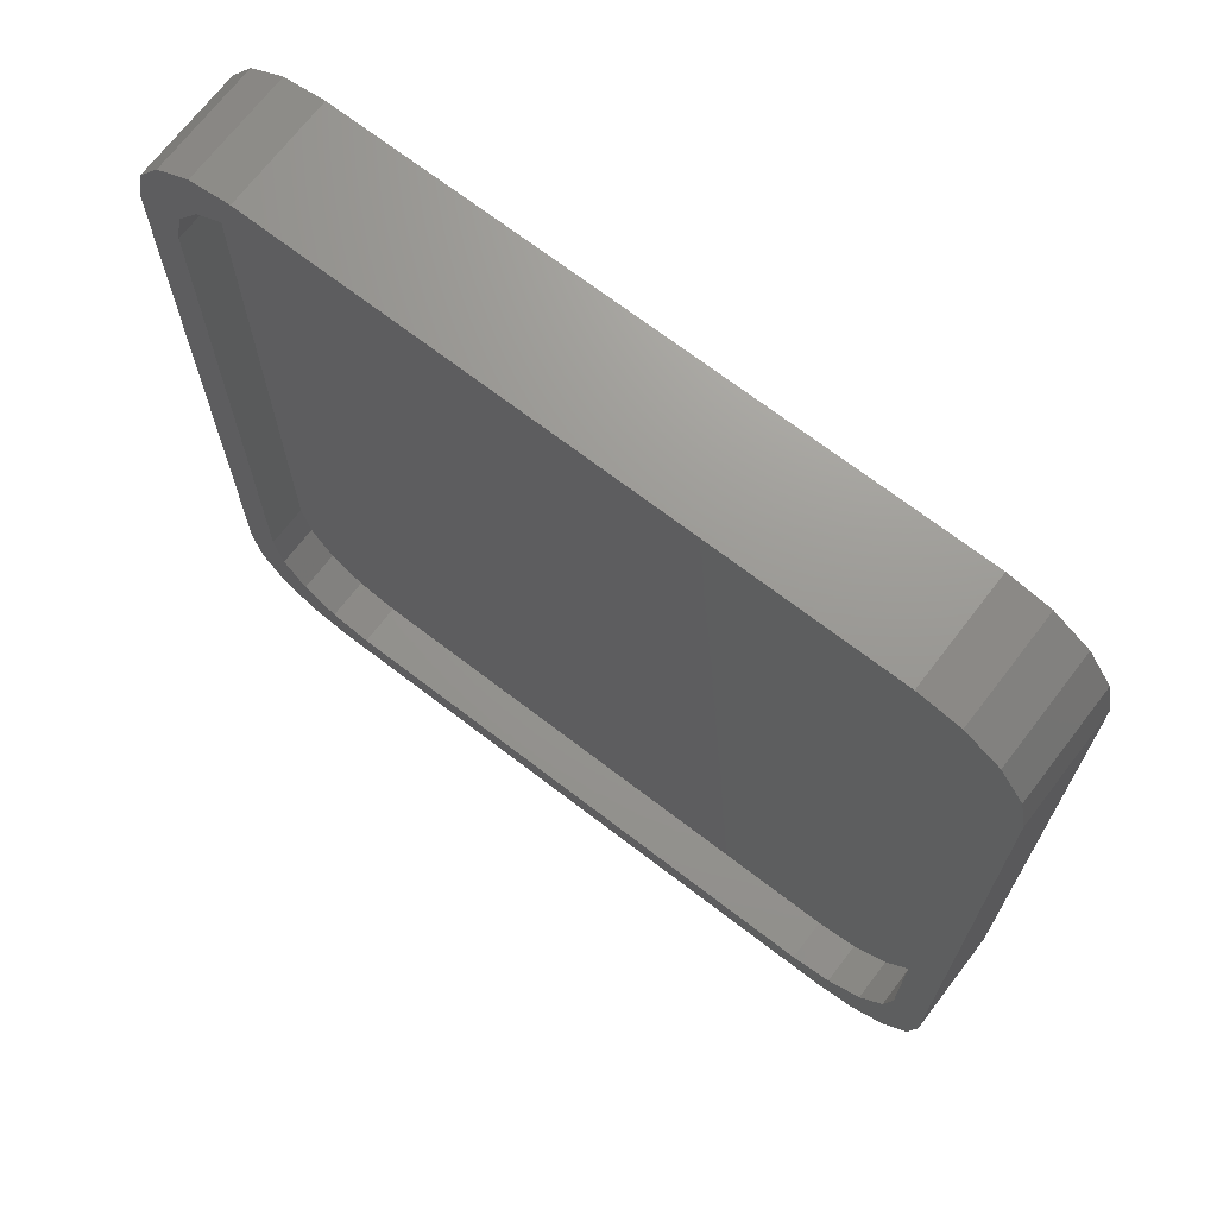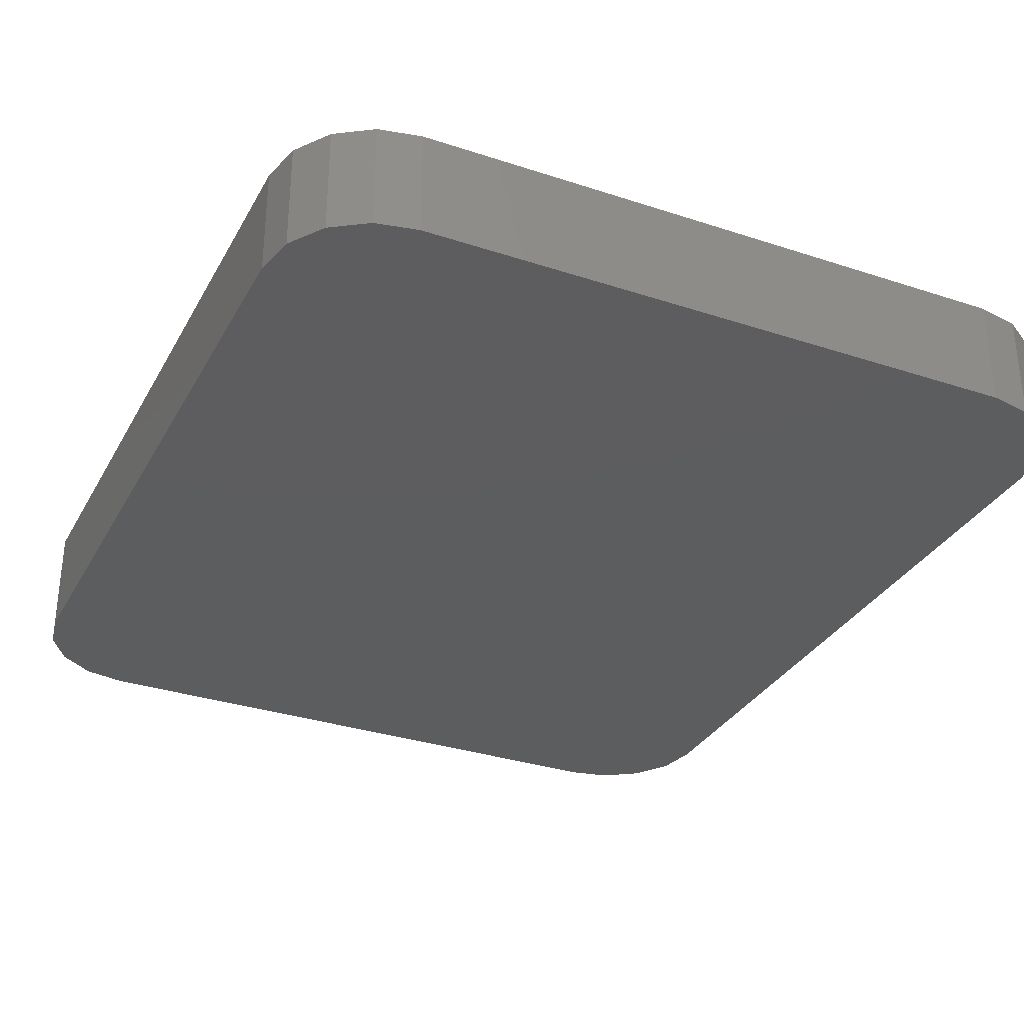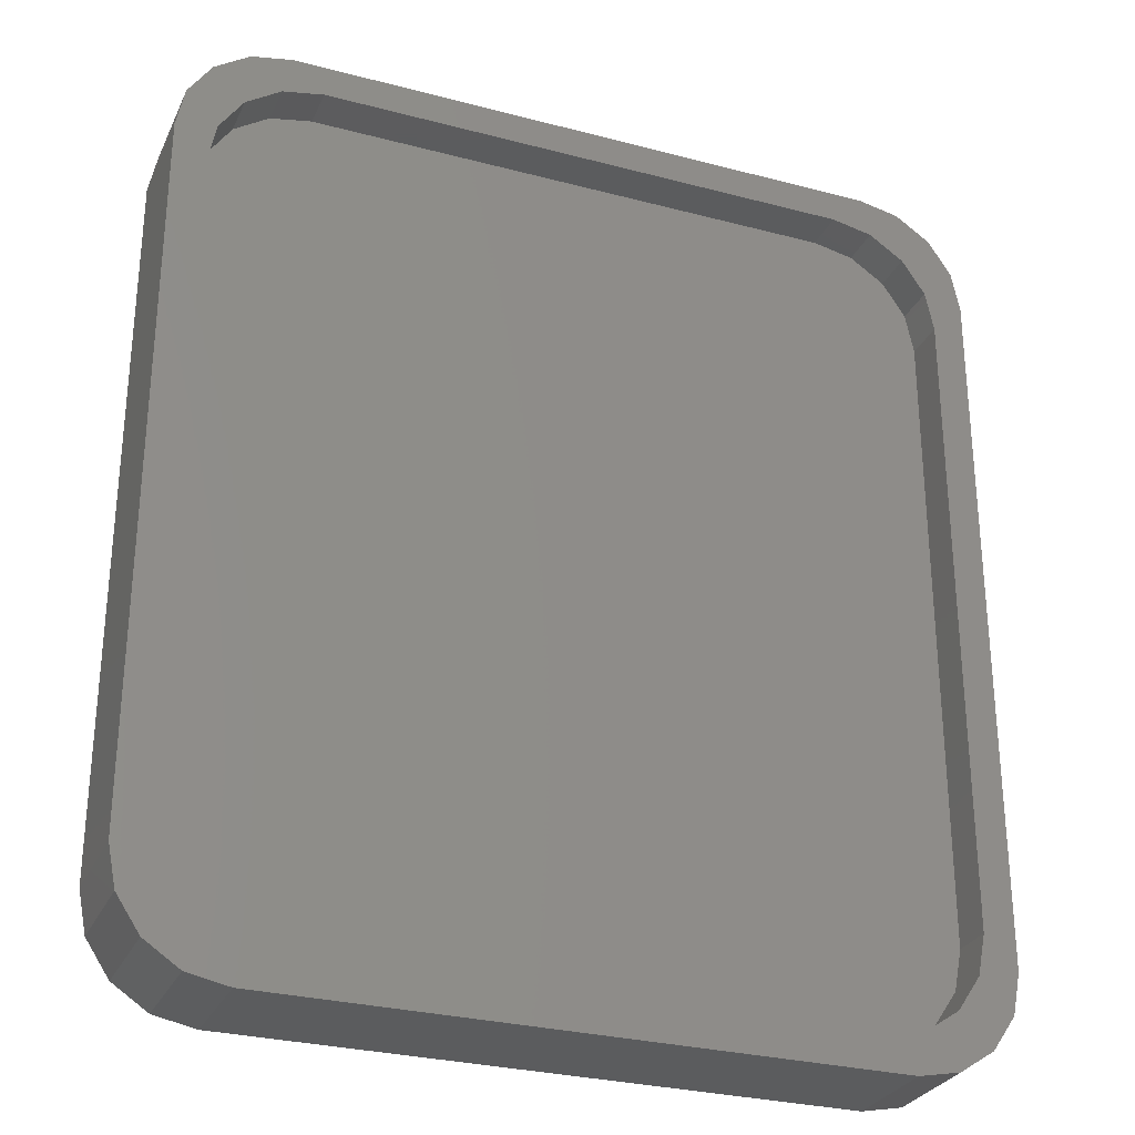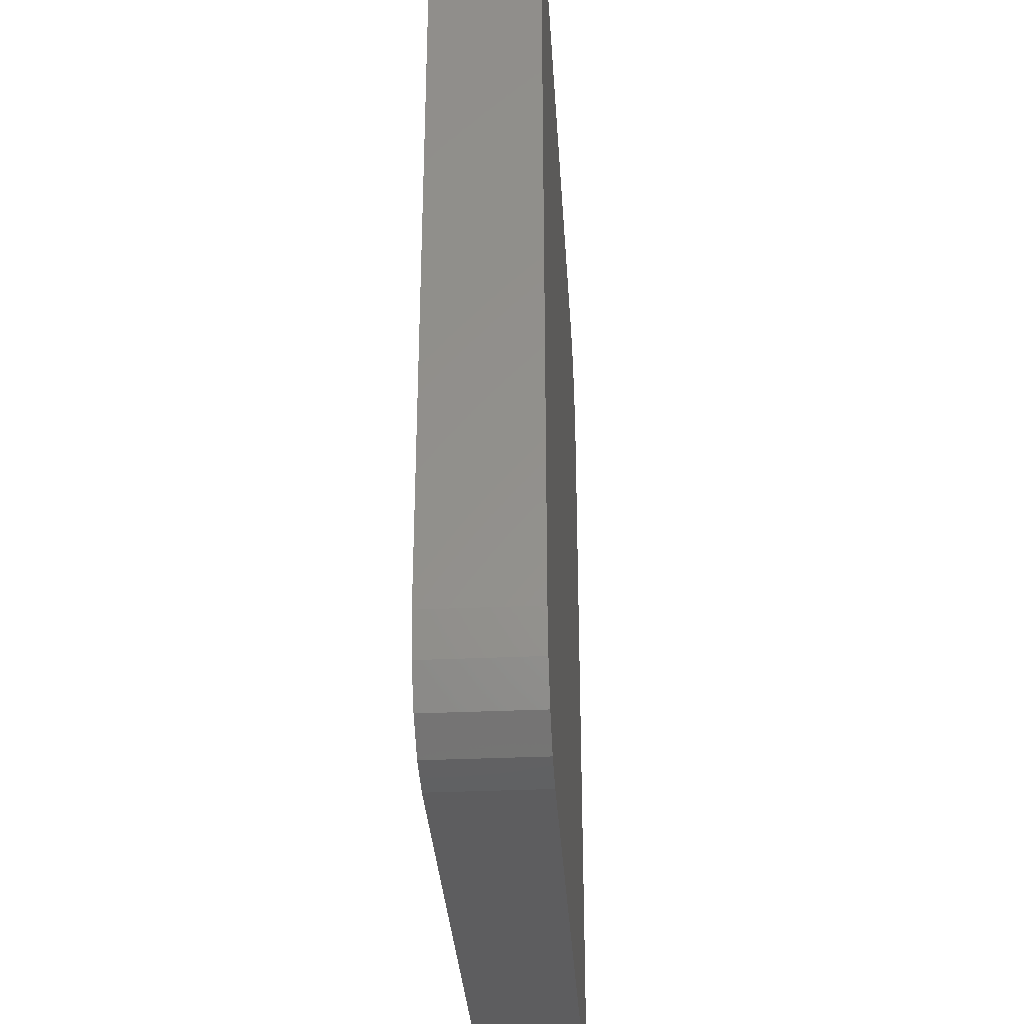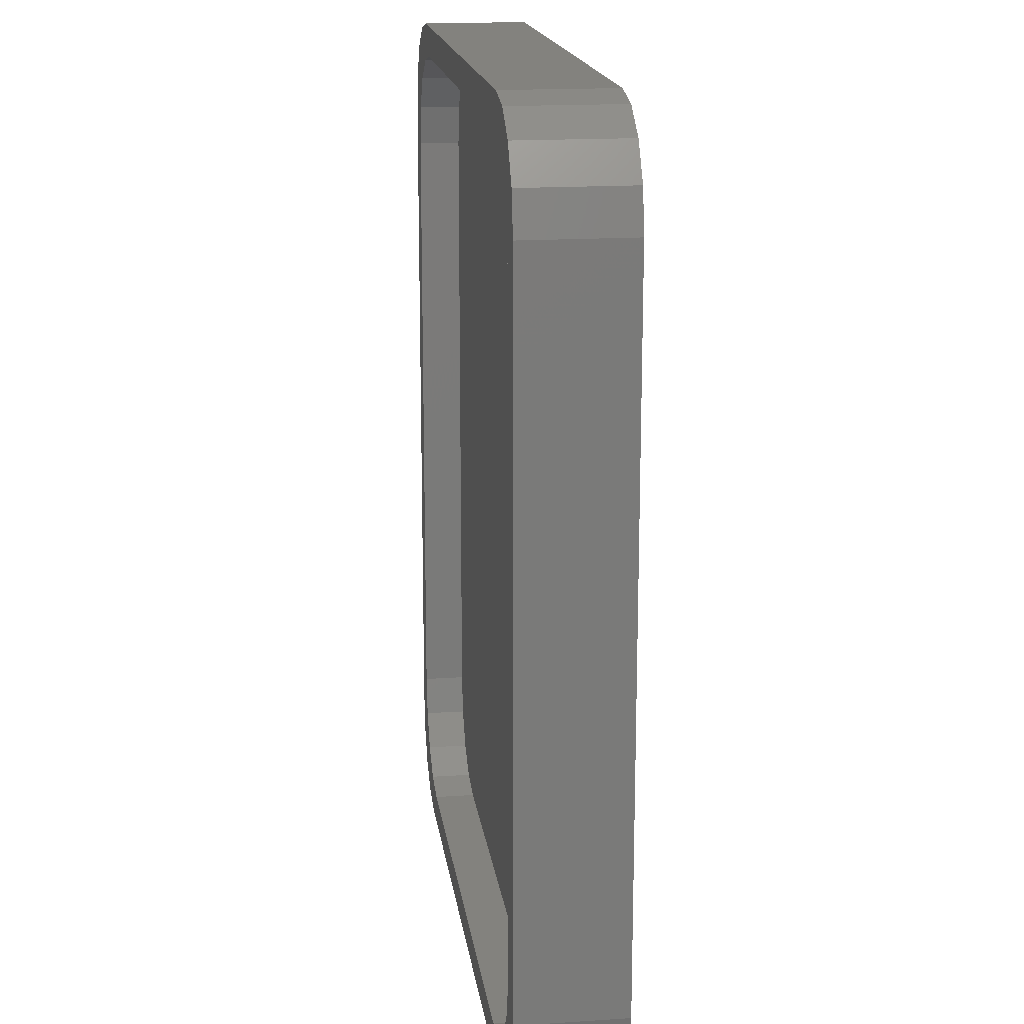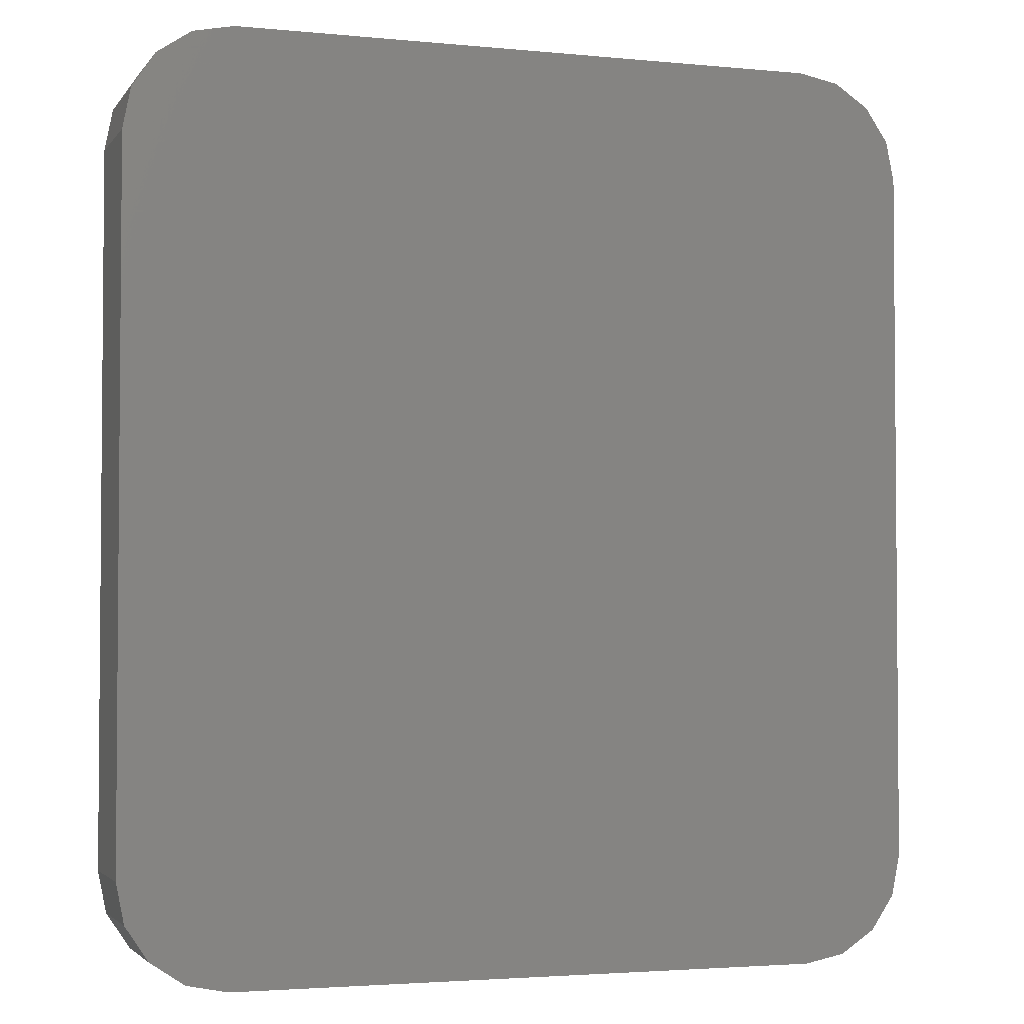
<metadata>
{"format":"stl","ext":"stl","renderer":"f3d","projection":"perspective","resolution":1024,"background":"white","views":[{"elev":70.1,"azim":37.5,"up":"+Y"},{"elev":-32.1,"azim":155.2,"up":"+Z"},{"elev":-28.9,"azim":-21.5,"up":"+Y"},{"elev":-33.0,"azim":93.6,"up":"+Y"},{"elev":17.0,"azim":82.4,"up":"+Y"},{"elev":-2.9,"azim":161.3,"up":"+Y"}]}
</metadata>
<code>
# stl→obj: 80 verts, 156 faces
v 14 -21.5 0
v 19 -16.5 0
v 18.62 -18.41 0
v -19 -16.5 0
v 17.54 -20.04 0
v 19 16.5 0
v 15.91 -21.12 0
v 14 21.5 0
v 18.62 18.41 0
v 17.54 20.04 0
v 15.91 21.12 0
v -14 -21.5 0
v -19 16.5 0
v -15.91 -21.12 0
v -17.54 -20.04 0
v -14 21.5 0
v -18.62 -18.41 0
v -15.91 21.12 0
v -17.54 20.04 0
v -18.62 18.41 0
v -14 -21.5 5
v -15.91 -21.12 5
v -18.62 -18.41 5
v -17.54 -20.04 5
v 17.12 16.91 5
v 19 16.5 5
v 18.62 18.41 5
v 17.5 15 5
v 19 -16.5 5
v 16.04 18.54 5
v 17.54 20.04 5
v 17.5 -15 5
v 17.12 -16.91 5
v 15.91 21.12 5
v 14.41 19.62 5
v 14 21.5 5
v 12.5 20 5
v -12.5 20 5
v -14 21.5 5
v -14.41 19.62 5
v -15.91 21.12 5
v -16.04 18.54 5
v -17.54 20.04 5
v -19 16.5 5
v -17.12 16.91 5
v -18.62 18.41 5
v 18.62 -18.41 5
v 16.04 -18.54 5
v 17.54 -20.04 5
v 15.91 -21.12 5
v 14.41 -19.62 5
v 14 -21.5 5
v 12.5 -20 5
v -12.5 -20 5
v -14.41 -19.62 5
v -16.04 -18.54 5
v -17.12 -16.91 5
v -19 -16.5 5
v -17.5 -15 5
v -17.5 15 5
v 12.5 20 3
v 17.5 15 3
v 17.12 16.91 3
v -17.5 15 3
v 16.04 18.54 3
v 17.5 -15 3
v 14.41 19.62 3
v 12.5 -20 3
v 17.12 -16.91 3
v 16.04 -18.54 3
v 14.41 -19.62 3
v -12.5 20 3
v -17.5 -15 3
v -14.41 19.62 3
v -16.04 18.54 3
v -12.5 -20 3
v -17.12 16.91 3
v -14.41 -19.62 3
v -16.04 -18.54 3
v -17.12 -16.91 3
f 1 2 3
f 4 2 1
f 1 3 5
f 2 4 6
f 1 5 7
f 6 8 9
f 9 8 10
f 10 8 11
f 4 1 12
f 13 6 4
f 4 12 14
f 6 13 8
f 4 14 15
f 8 13 16
f 4 15 17
f 16 13 18
f 18 13 19
f 19 13 20
f 14 21 22
f 21 14 12
f 15 23 17
f 23 15 24
f 25 26 27
f 26 28 29
f 30 27 31
f 32 29 28
f 33 29 32
f 26 25 28
f 27 30 25
f 34 30 31
f 34 35 30
f 36 35 34
f 36 37 35
f 36 38 37
f 39 38 36
f 39 40 38
f 41 40 39
f 41 42 40
f 43 42 41
f 44 45 46
f 42 46 45
f 46 42 43
f 29 33 47
f 48 47 33
f 47 48 49
f 48 50 49
f 51 50 48
f 51 52 50
f 53 52 51
f 54 52 53
f 54 21 52
f 55 21 54
f 55 22 21
f 56 22 55
f 23 56 57
f 56 24 22
f 58 57 59
f 60 44 59
f 45 44 60
f 58 59 44
f 57 58 23
f 56 23 24
f 17 58 4
f 58 17 23
f 15 22 24
f 22 15 14
f 13 46 20
f 46 13 44
f 18 43 41
f 43 18 19
f 16 41 39
f 41 16 18
f 20 43 19
f 43 20 46
f 49 3 47
f 3 49 5
f 7 49 50
f 49 7 5
f 1 50 52
f 50 1 7
f 47 2 29
f 2 47 3
f 27 10 31
f 10 27 9
f 26 9 27
f 9 26 6
f 10 34 31
f 34 10 11
f 11 36 34
f 36 11 8
f 8 39 36
f 39 8 16
f 12 52 21
f 52 12 1
f 29 6 26
f 6 29 2
f 4 44 13
f 44 4 58
f 61 62 63
f 64 62 61
f 61 63 65
f 62 64 66
f 61 65 67
f 66 68 69
f 69 68 70
f 70 68 71
f 64 61 72
f 73 66 64
f 64 72 74
f 66 73 68
f 64 74 75
f 68 73 76
f 64 75 77
f 76 73 78
f 78 73 79
f 79 73 80
f 76 55 54
f 55 76 78
f 56 80 57
f 80 56 79
f 57 73 59
f 73 57 80
f 78 56 55
f 56 78 79
f 60 77 45
f 77 60 64
f 75 40 42
f 40 75 74
f 74 38 40
f 38 74 72
f 45 75 42
f 75 45 77
f 70 33 69
f 33 70 48
f 70 51 48
f 51 70 71
f 69 32 66
f 32 69 33
f 71 53 51
f 53 71 68
f 63 30 65
f 30 63 25
f 62 25 63
f 25 62 28
f 67 30 35
f 30 67 65
f 61 35 37
f 35 61 67
f 72 37 38
f 37 72 61
f 68 54 53
f 54 68 76
f 66 28 62
f 28 66 32
f 59 64 60
f 64 59 73

</code>
